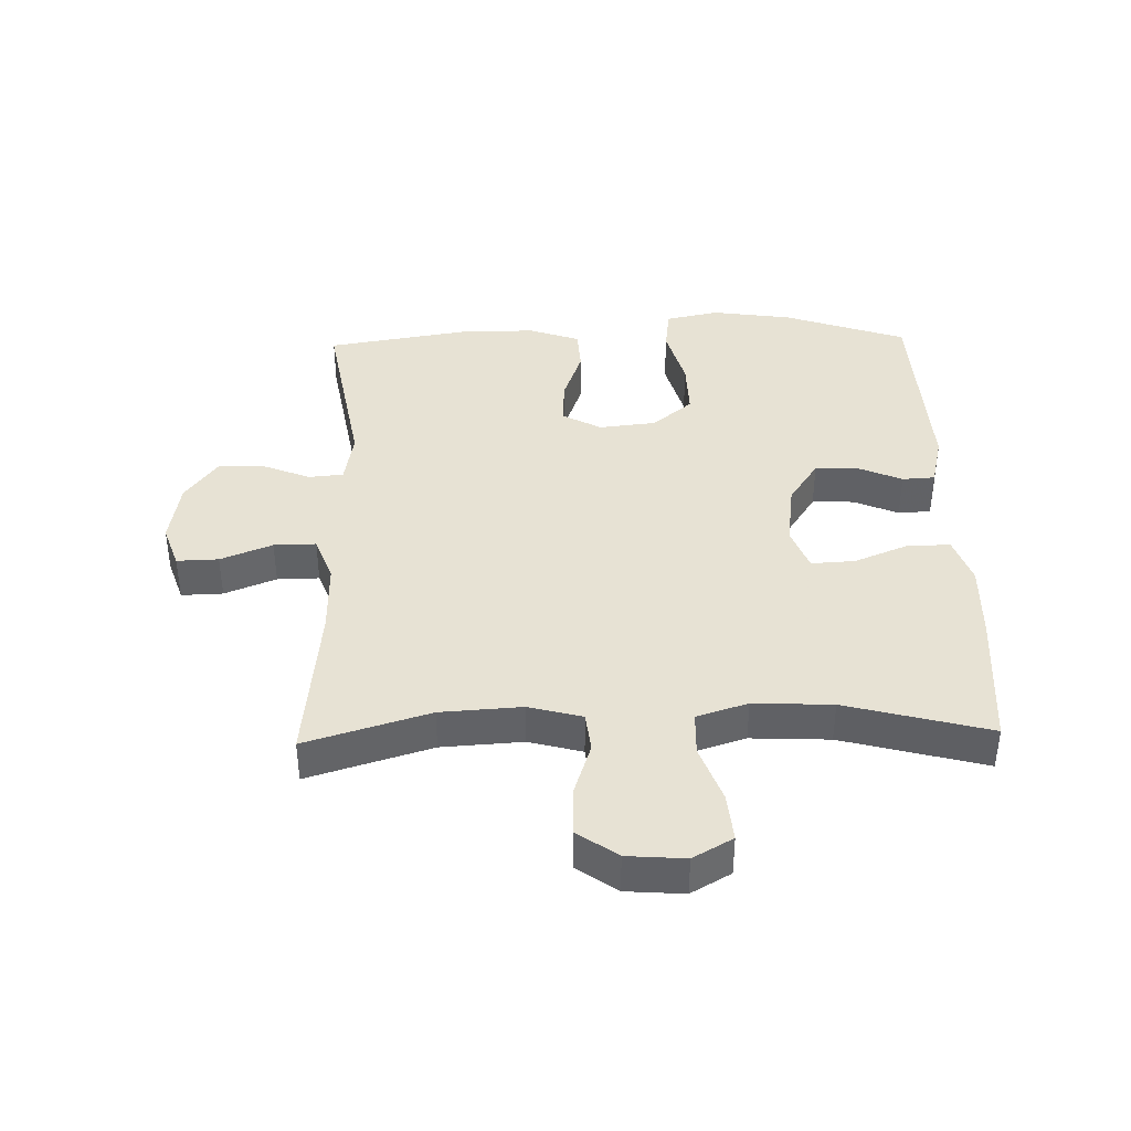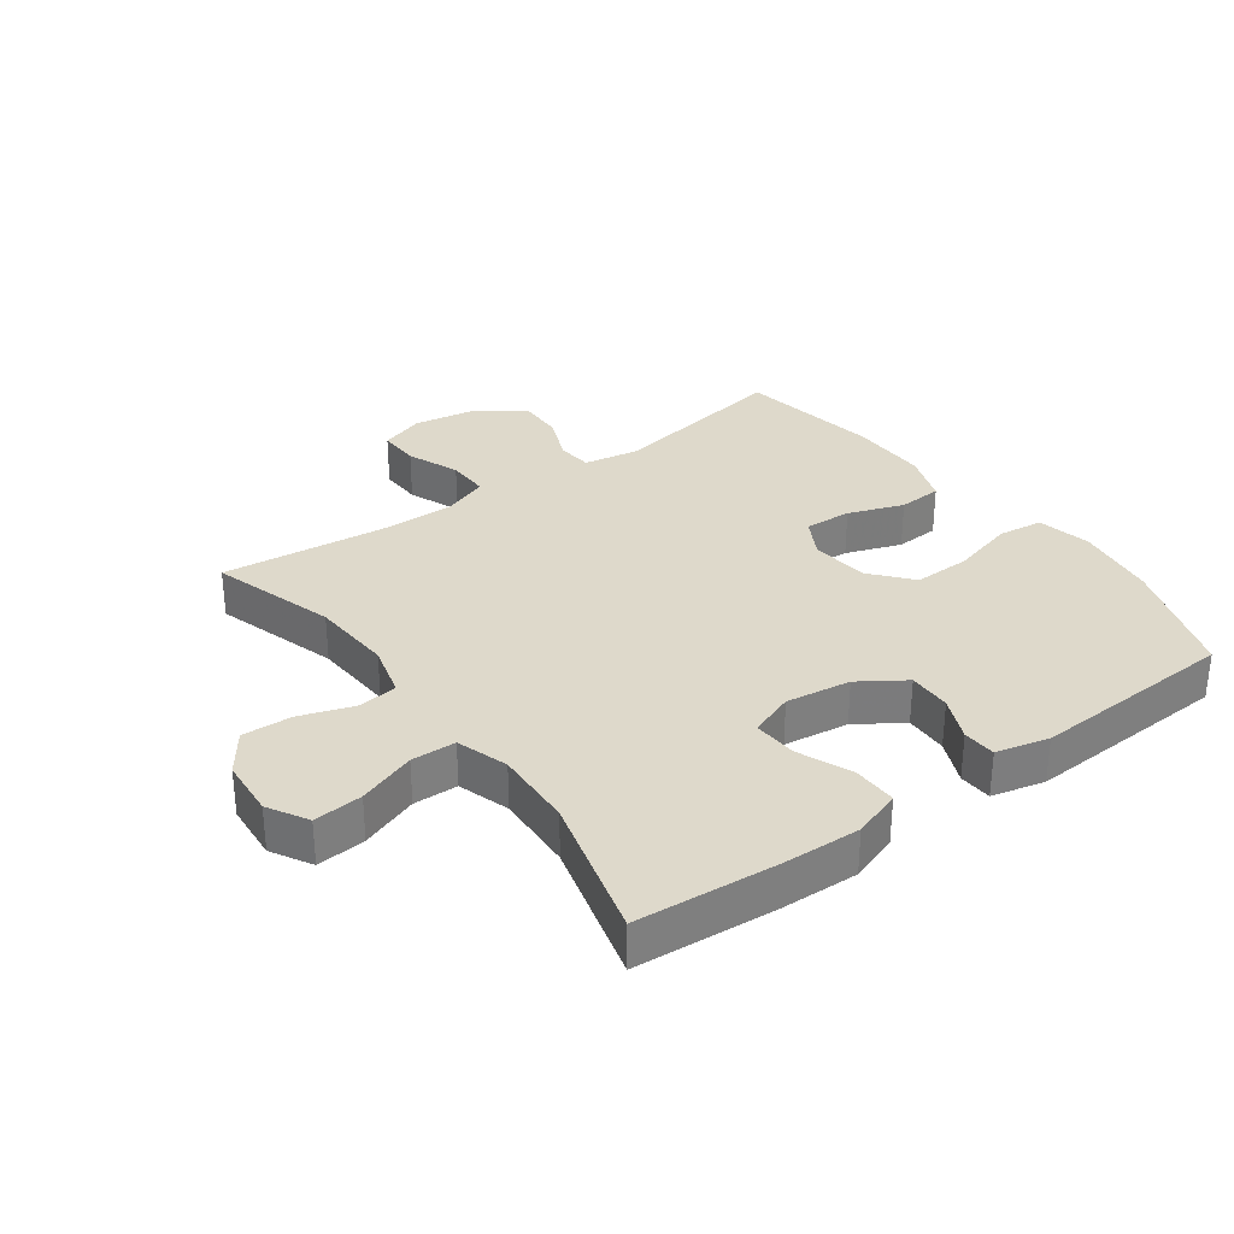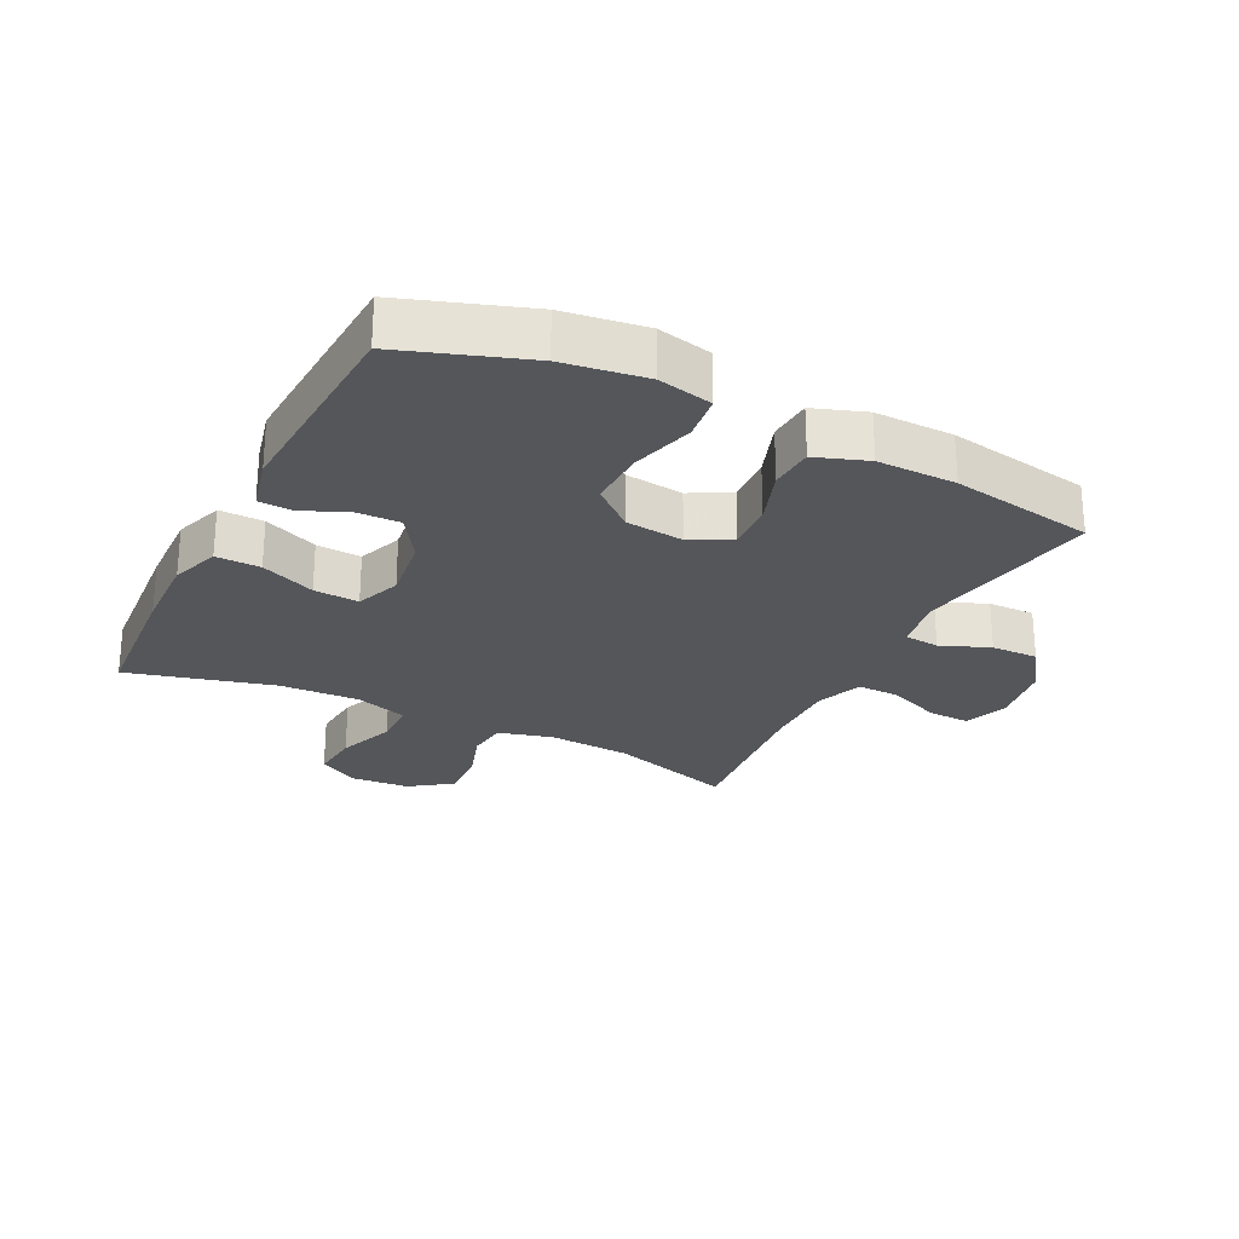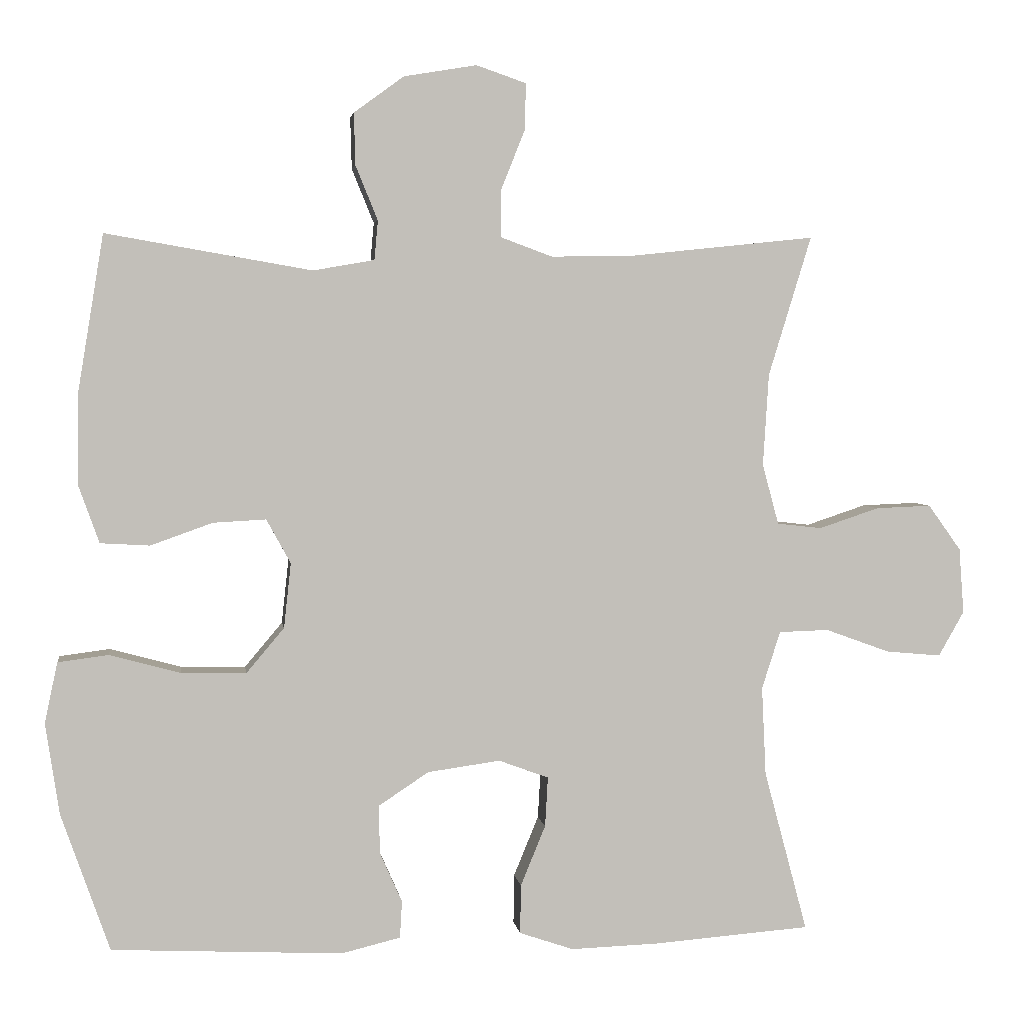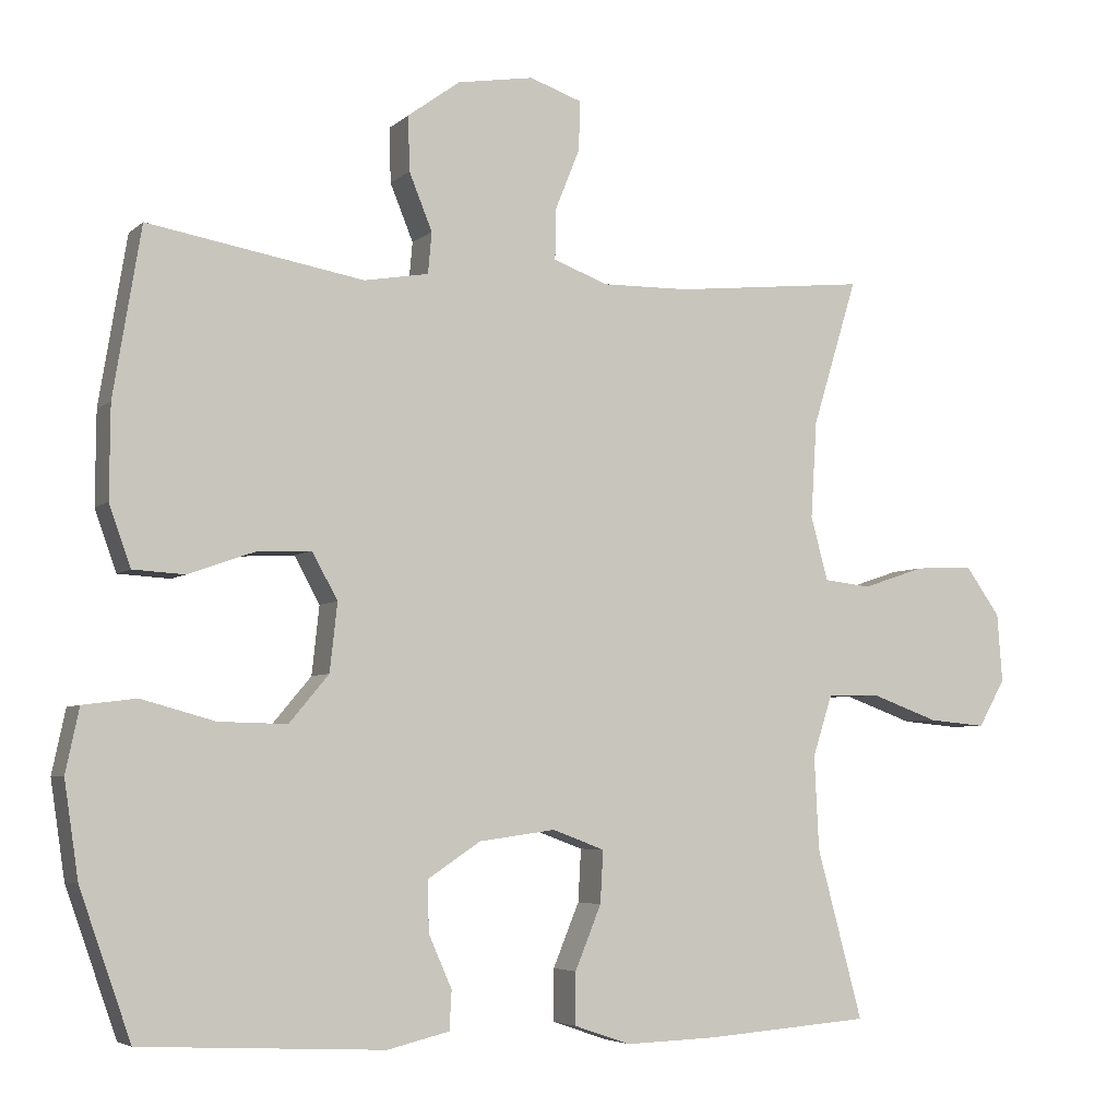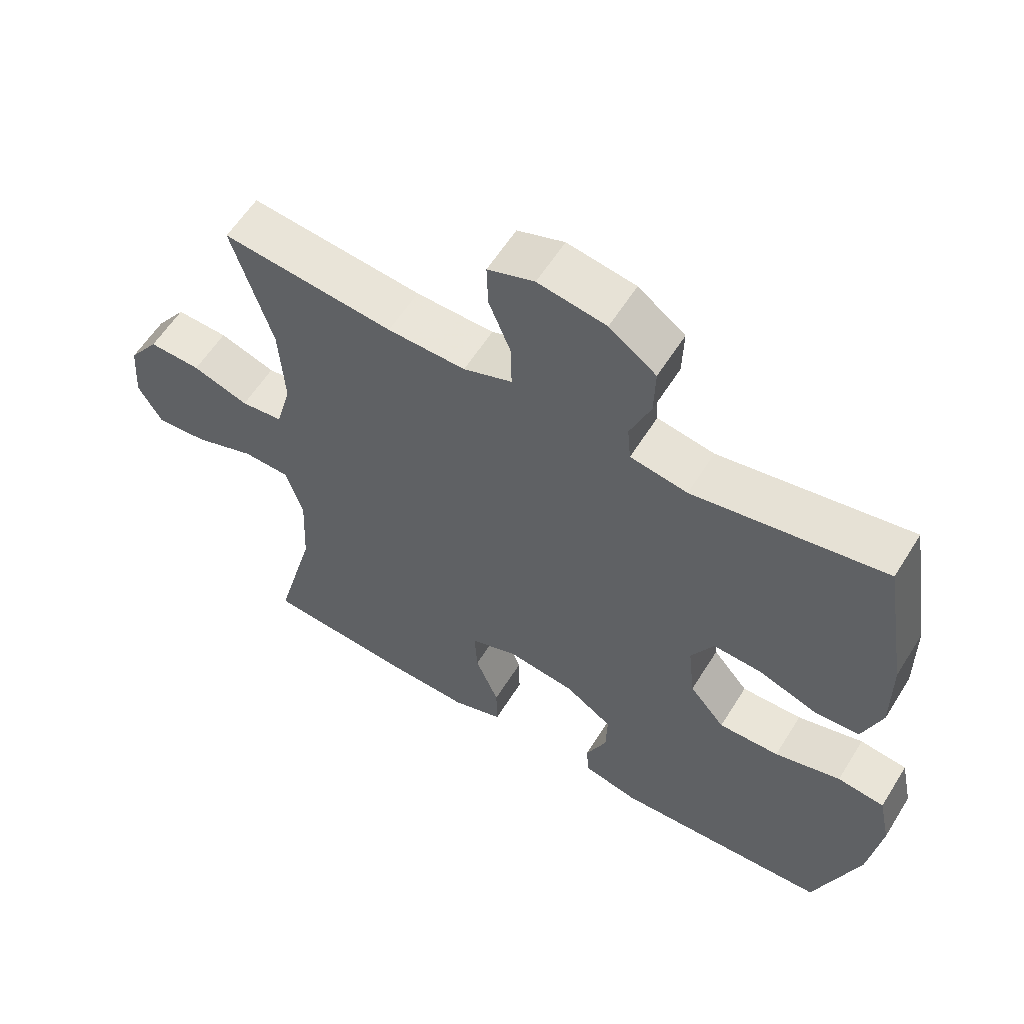
<metadata>
{"format":"obj","ext":"obj","renderer":"f3d","projection":"perspective","resolution":1024,"background":"white","views":[{"elev":39.7,"azim":88.5,"up":"+Y"},{"elev":31.7,"azim":144.0,"up":"+Y"},{"elev":-25.7,"azim":-116.9,"up":"+Y"},{"elev":3.7,"azim":-7.9,"up":"+Z"},{"elev":-5.0,"azim":-23.8,"up":"+Z"},{"elev":58.7,"azim":-148.3,"up":"+Z"}]}
</metadata>
<code>
v -0.5 0.07 -0.5
v -0.568 0.07 -0.306
v -0.587 0.07 -0.178
v -0.569 0.07 -0.093
v -0.498 0.07 -0.084
v -0.399 0.07 -0.111
v -0.308 0.07 -0.113
v -0.255 0.07 -0.05
v -0.245 0.07 0.041
v -0.279 0.07 0.103
v -0.353 0.07 0.099
v -0.44 0.07 0.068
v -0.509 0.07 0.072
v -0.538 0.07 0.153
v -0.537 0.07 0.276
v -0.5 0.07 0.5
v -0.212 0.07 0.45
v -0.126 0.07 0.465
v -0.121 0.07 0.52
v -0.152 0.07 0.596
v -0.154 0.07 0.669
v -0.084 0.07 0.72
v 0.018 0.07 0.737
v 0.088 0.07 0.713
v 0.086 0.07 0.647
v 0.053 0.07 0.565
v 0.052 0.07 0.498
v 0.125 0.07 0.471
v 0.242 0.07 0.473
v 0.5 0.07 0.5
v 0.44 0.07 0.304
v 0.432 0.07 0.175
v 0.455 0.07 0.09
v 0.518 0.07 0.083
v 0.602 0.07 0.111
v 0.68 0.07 0.114
v 0.726 0.07 0.05
v 0.733 0.07 -0.042
v 0.697 0.07 -0.105
v 0.62 0.07 -0.098
v 0.529 0.07 -0.065
v 0.459 0.07 -0.067
v 0.433 0.07 -0.148
v 0.439 0.07 -0.273
v 0.5 0.07 -0.5
v 0.278 0.07 -0.517
v 0.156 0.07 -0.521
v 0.08 0.07 -0.495
v 0.081 0.07 -0.426
v 0.116 0.07 -0.341
v 0.12 0.07 -0.271
v 0.05 0.07 -0.245
v -0.052 0.07 -0.259
v -0.123 0.07 -0.306
v -0.121 0.07 -0.374
v -0.09 0.07 -0.444
v -0.093 0.07 -0.496
v -0.176 0.07 -0.516
v -0.5 0 -0.5
v -0.568 0 -0.306
v -0.587 0 -0.178
v -0.569 0 -0.093
v -0.498 0 -0.084
v -0.399 0 -0.111
v -0.308 0 -0.113
v -0.255 0 -0.05
v -0.245 0 0.041
v -0.279 0 0.103
v -0.353 0 0.099
v -0.44 0 0.068
v -0.509 0 0.072
v -0.538 0 0.153
v -0.537 0 0.276
v -0.5 0 0.5
v -0.212 0 0.45
v -0.126 0 0.465
v -0.121 0 0.52
v -0.152 0 0.596
v -0.154 0 0.669
v -0.084 0 0.72
v 0.018 0 0.737
v 0.088 0 0.713
v 0.086 0 0.647
v 0.053 0 0.565
v 0.052 0 0.498
v 0.125 0 0.471
v 0.242 0 0.473
v 0.5 0 0.5
v 0.44 0 0.304
v 0.432 0 0.175
v 0.455 0 0.09
v 0.518 0 0.083
v 0.602 0 0.111
v 0.68 0 0.114
v 0.726 0 0.05
v 0.733 0 -0.042
v 0.697 0 -0.105
v 0.62 0 -0.098
v 0.529 0 -0.065
v 0.459 0 -0.067
v 0.433 0 -0.148
v 0.439 0 -0.273
v 0.5 0 -0.5
v 0.278 0 -0.517
v 0.156 0 -0.521
v 0.08 0 -0.495
v 0.081 0 -0.426
v 0.116 0 -0.341
v 0.12 0 -0.271
v 0.05 0 -0.245
v -0.052 0 -0.259
v -0.123 0 -0.306
v -0.121 0 -0.374
v -0.09 0 -0.444
v -0.093 0 -0.496
v -0.176 0 -0.516
f 4 5 6
f 3 4 6
f 2 3 6
f 1 2 6
f 58 1 6
f 57 58 6
f 56 57 6
f 55 56 6
f 54 55 6 7
f 53 54 7 8
f 52 53 8 9
f 51 52 9 10
f 48 49 50
f 47 48 50
f 46 47 50
f 45 46 50
f 44 45 50
f 43 44 50 51
f 42 43 51 10
f 39 40 41
f 38 39 41
f 37 38 41
f 36 37 41
f 35 36 41
f 34 35 41
f 41 42 10
f 34 41 10
f 33 34 10
f 29 30 31
f 28 29 31 32
f 32 33 10
f 28 32 10
f 27 28 10
f 24 25 26
f 23 24 26
f 22 23 26
f 21 22 26
f 20 21 26
f 19 20 26
f 18 19 26 27
f 15 16 17
f 14 15 17
f 13 14 17
f 12 13 17
f 11 12 17
f 11 17 18
f 10 11 18 27
f 64 63 62
f 64 62 61
f 64 61 60
f 64 60 59
f 64 59 116
f 64 116 115
f 64 115 114
f 64 114 113
f 65 64 113 112
f 66 65 112 111
f 67 66 111 110
f 68 67 110 109
f 108 107 106
f 108 106 105
f 108 105 104
f 108 104 103
f 108 103 102
f 109 108 102 101
f 68 109 101 100
f 99 98 97
f 99 97 96
f 99 96 95
f 99 95 94
f 99 94 93
f 99 93 92
f 68 100 99
f 68 99 92
f 68 92 91
f 89 88 87
f 90 89 87 86
f 68 91 90
f 68 90 86
f 68 86 85
f 84 83 82
f 84 82 81
f 84 81 80
f 84 80 79
f 84 79 78
f 84 78 77
f 85 84 77 76
f 75 74 73
f 75 73 72
f 75 72 71
f 75 71 70
f 75 70 69
f 76 75 69
f 85 76 69 68
f 1 59 60 2
f 2 60 61 3
f 3 61 62 4
f 4 62 63 5
f 5 63 64 6
f 6 64 65 7
f 7 65 66 8
f 8 66 67 9
f 9 67 68 10
f 10 68 69 11
f 11 69 70 12
f 12 70 71 13
f 13 71 72 14
f 14 72 73 15
f 15 73 74 16
f 16 74 75 17
f 17 75 76 18
f 18 76 77 19
f 19 77 78 20
f 20 78 79 21
f 21 79 80 22
f 22 80 81 23
f 23 81 82 24
f 24 82 83 25
f 25 83 84 26
f 26 84 85 27
f 27 85 86 28
f 28 86 87 29
f 29 87 88 30
f 30 88 89 31
f 31 89 90 32
f 32 90 91 33
f 33 91 92 34
f 34 92 93 35
f 35 93 94 36
f 36 94 95 37
f 37 95 96 38
f 38 96 97 39
f 39 97 98 40
f 40 98 99 41
f 41 99 100 42
f 42 100 101 43
f 43 101 102 44
f 44 102 103 45
f 45 103 104 46
f 46 104 105 47
f 47 105 106 48
f 48 106 107 49
f 49 107 108 50
f 50 108 109 51
f 51 109 110 52
f 52 110 111 53
f 53 111 112 54
f 54 112 113 55
f 55 113 114 56
f 56 114 115 57
f 57 115 116 58
f 58 116 59 1

</code>
